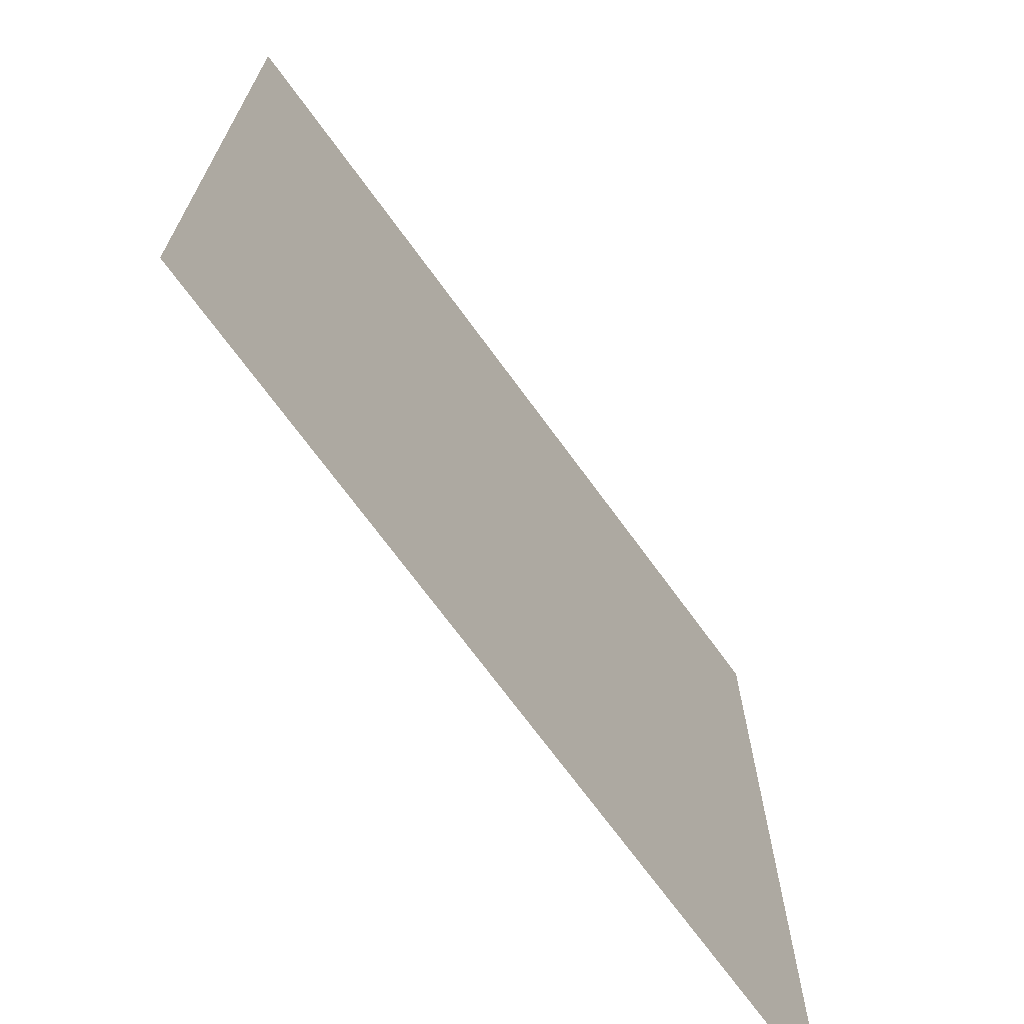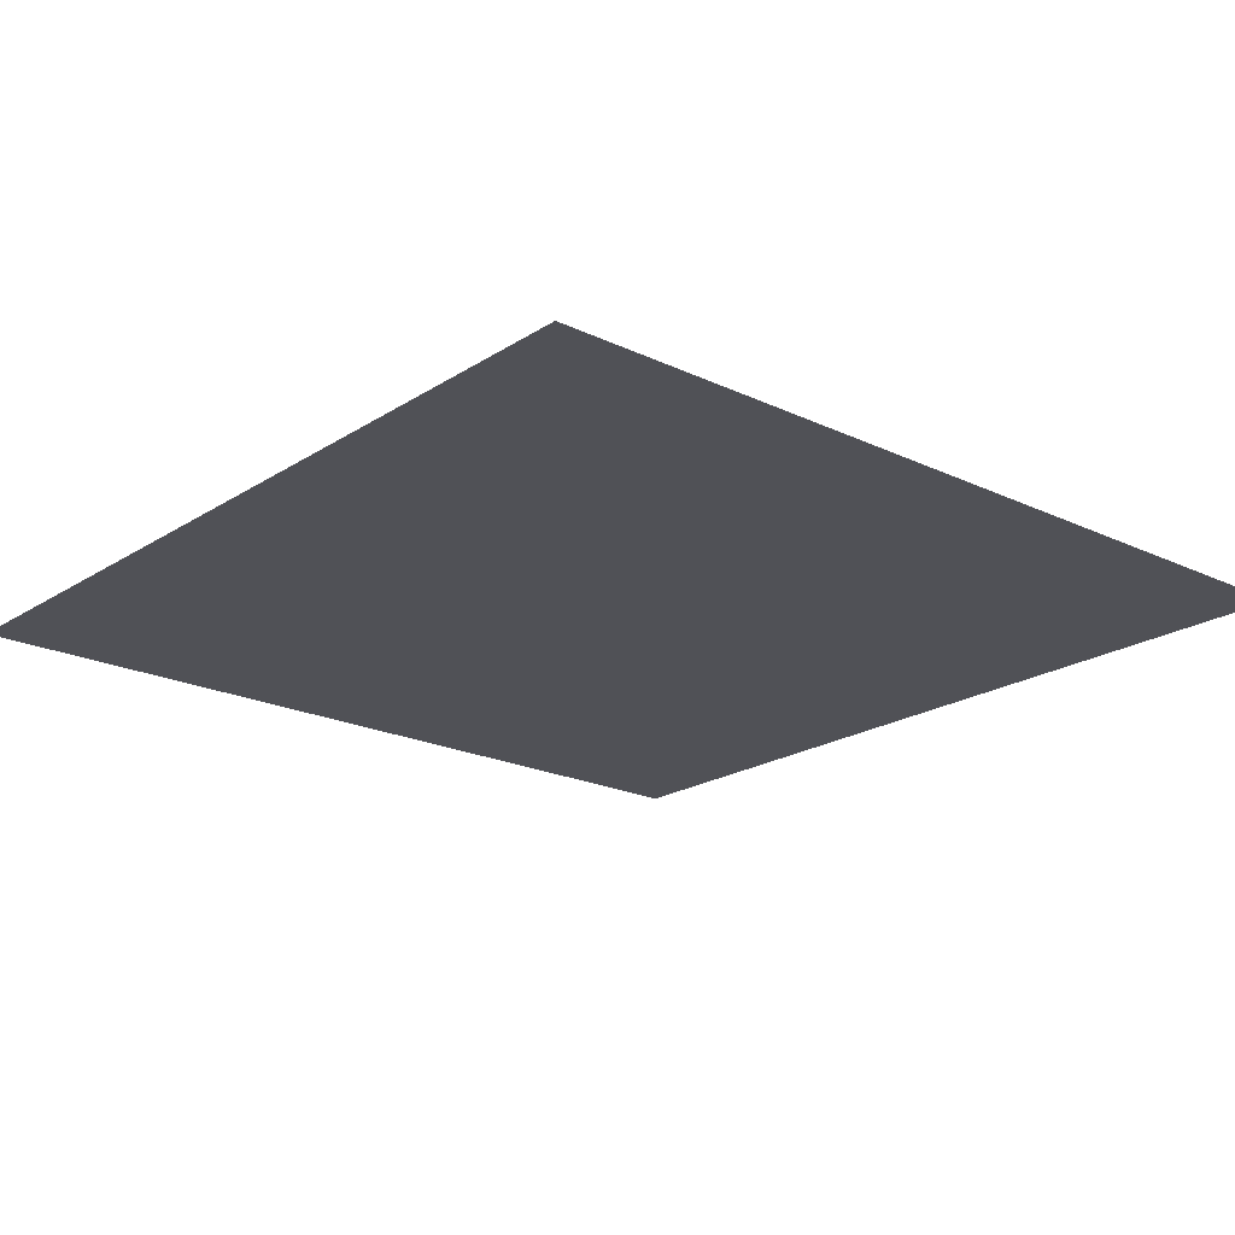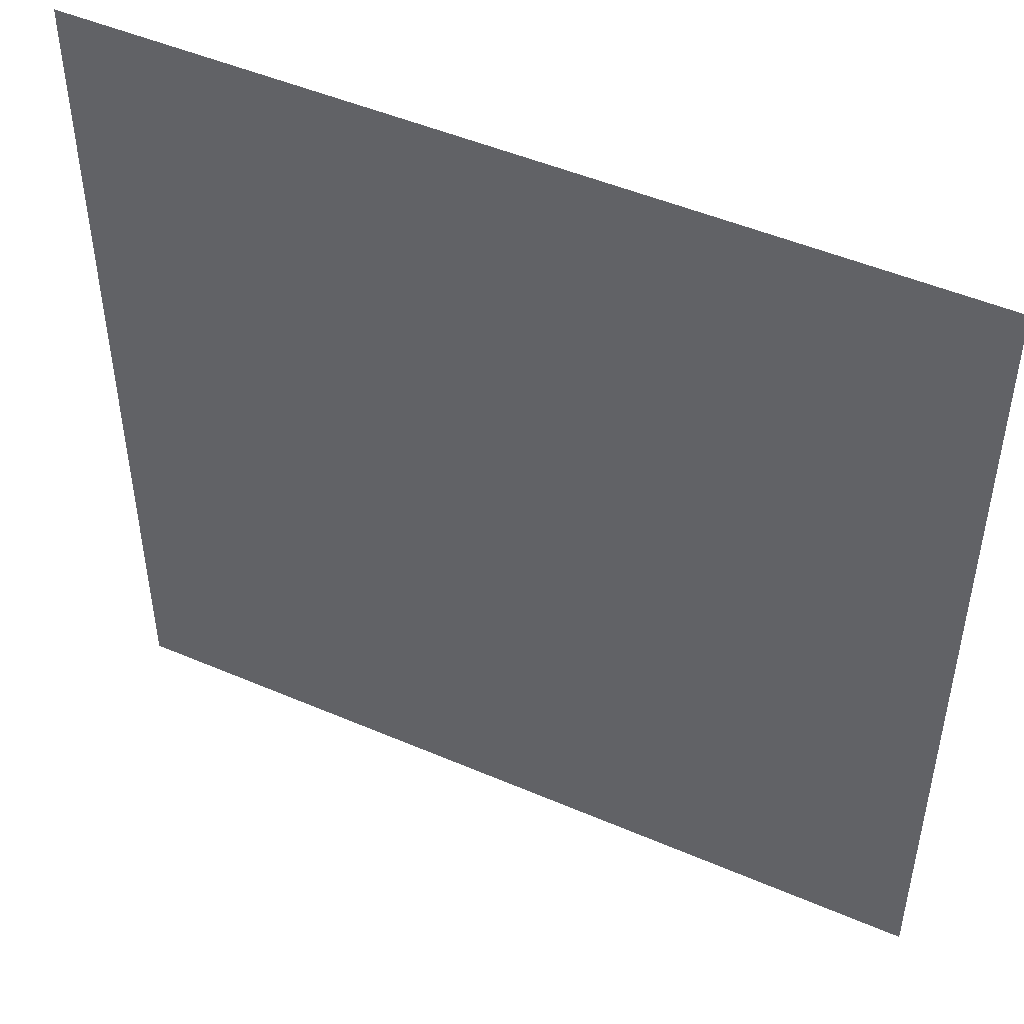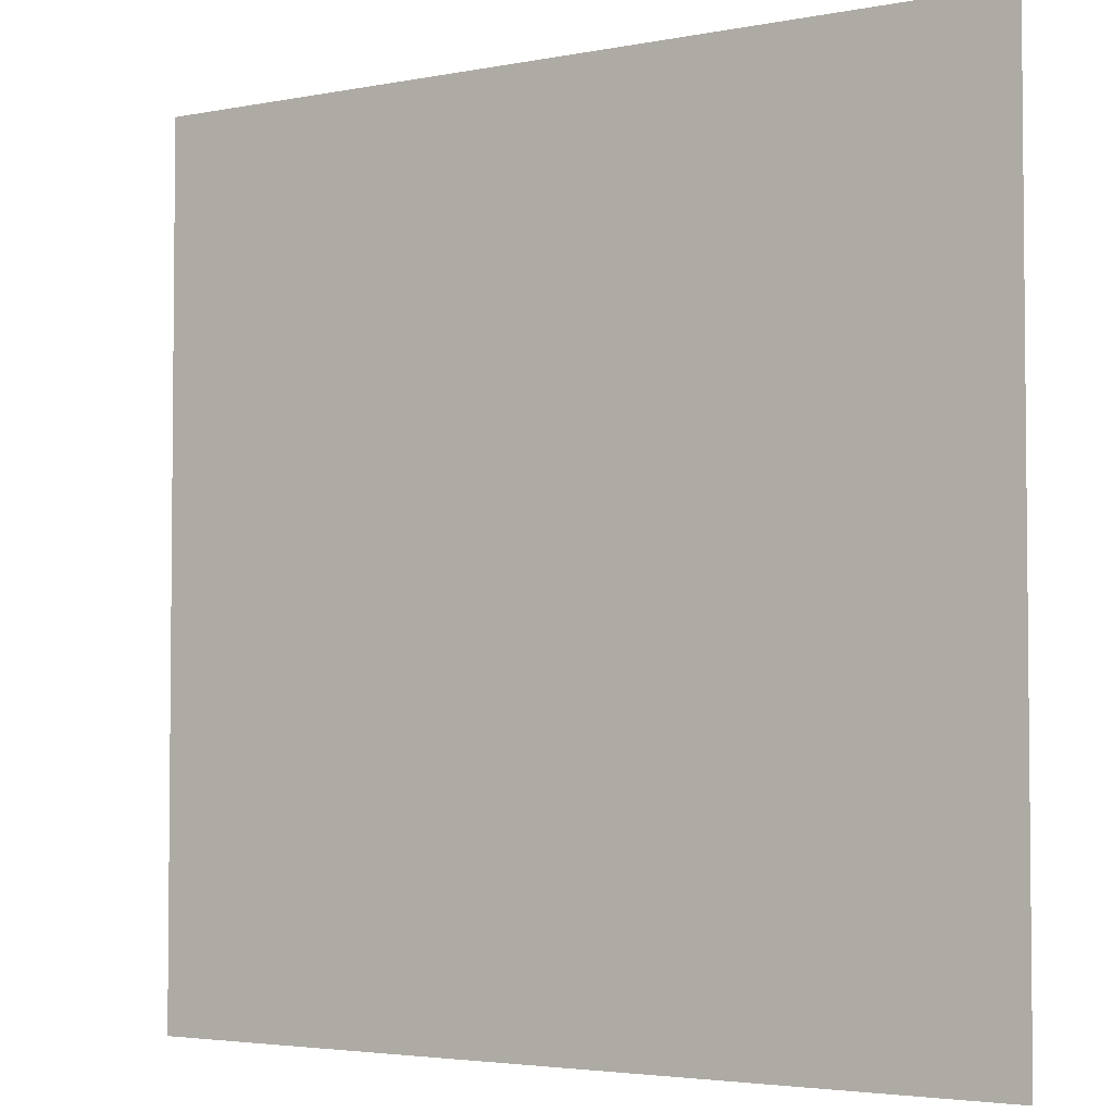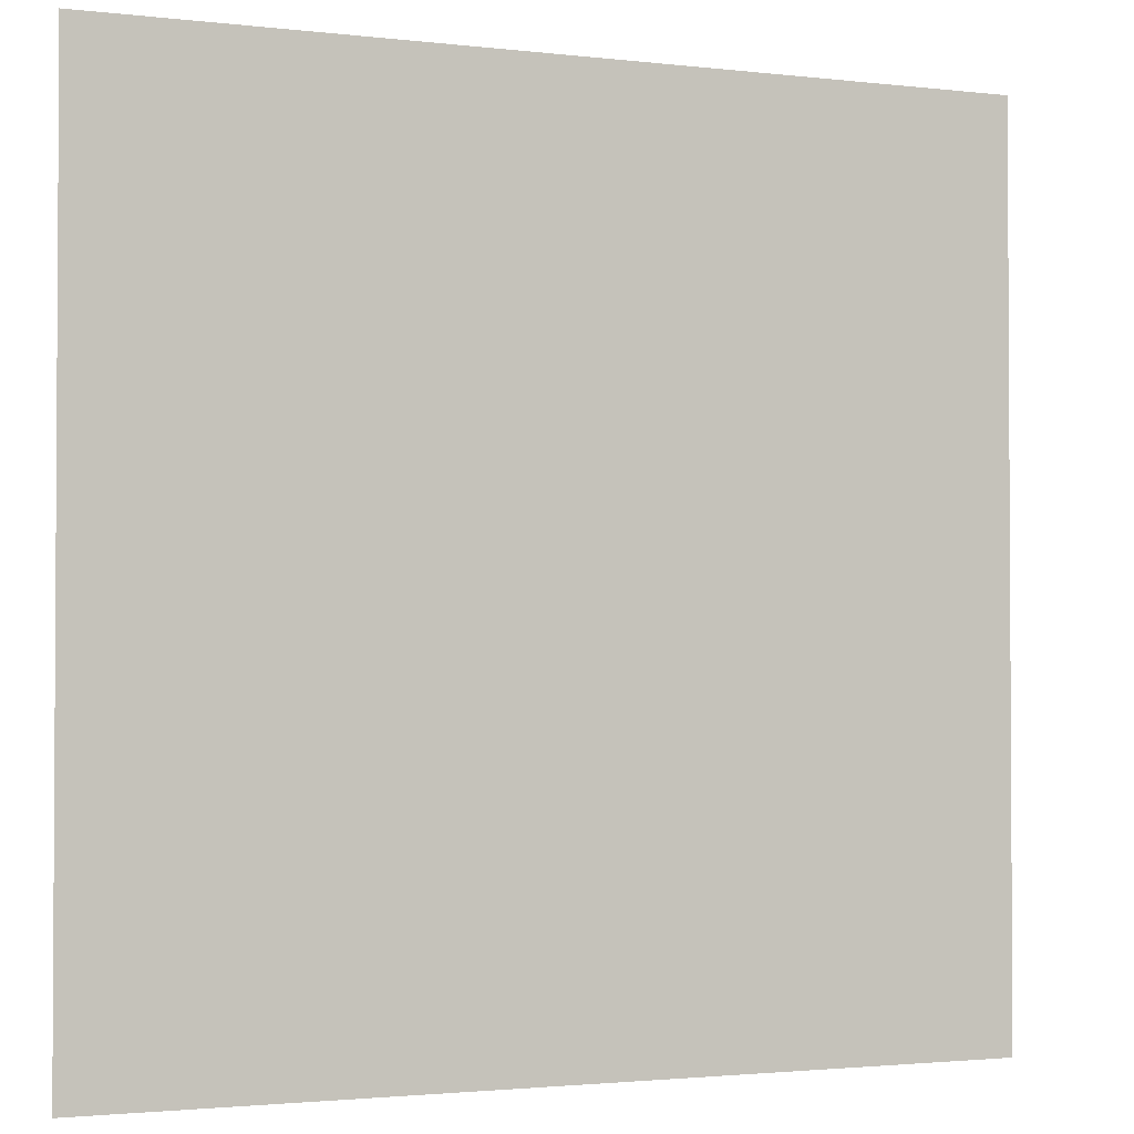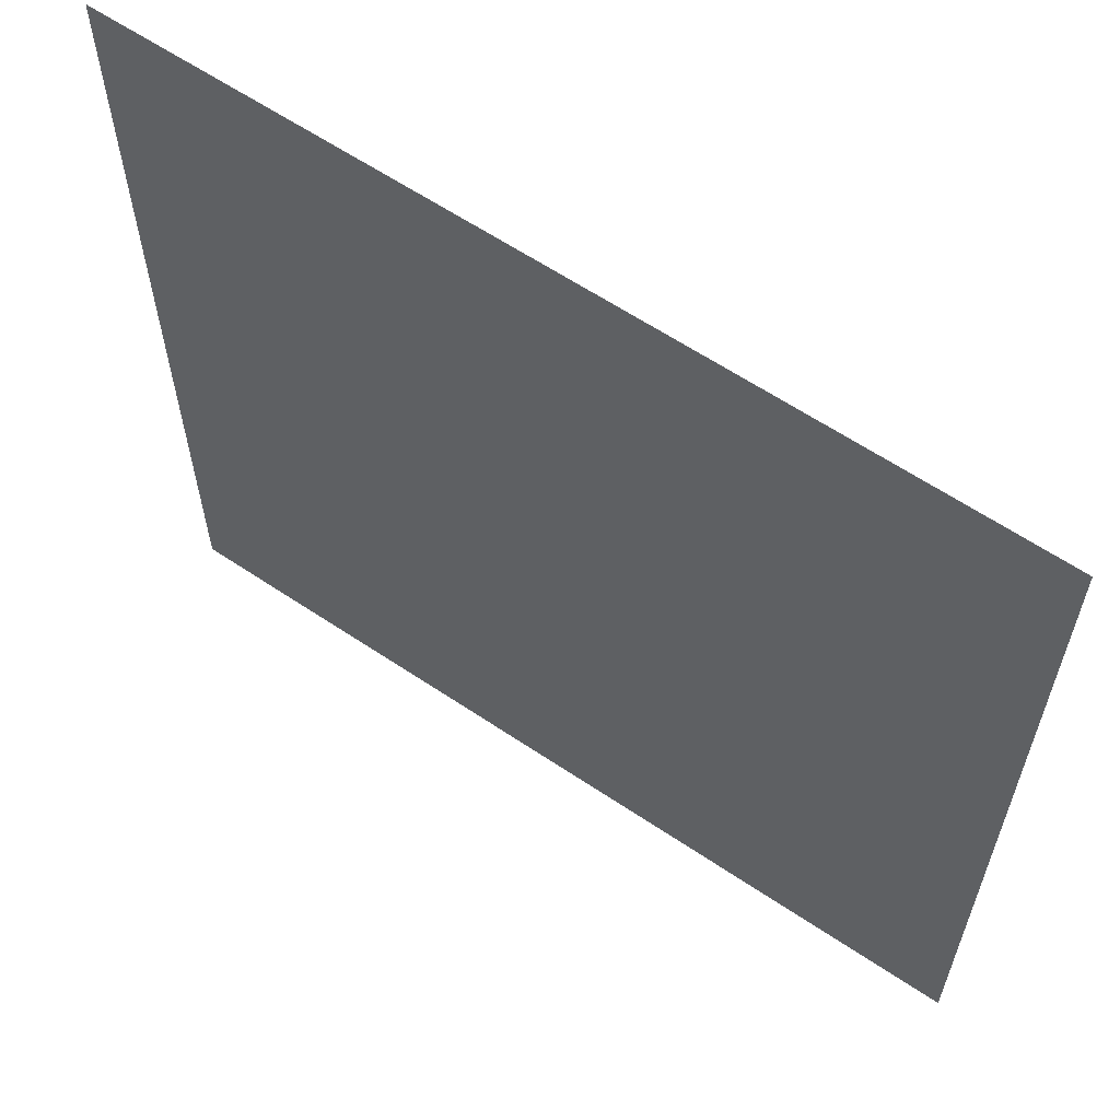
<metadata>
{"format":"obj","ext":"obj","renderer":"f3d","projection":"perspective","resolution":1024,"background":"white","views":[{"elev":-70.3,"azim":126.0,"up":"+Y"},{"elev":-20.5,"azim":-40.8,"up":"+Z"},{"elev":48.3,"azim":-154.3,"up":"+Y"},{"elev":-3.5,"azim":33.2,"up":"+Y"},{"elev":-2.0,"azim":-23.0,"up":"+Y"},{"elev":61.9,"azim":-145.7,"up":"+Y"}]}
</metadata>
<code>
v -784 -512 0
v -800 -512 0
v -800 -496 0
v -784 -496 0
g house_mesh_0007
f 1 2 3 4

</code>
